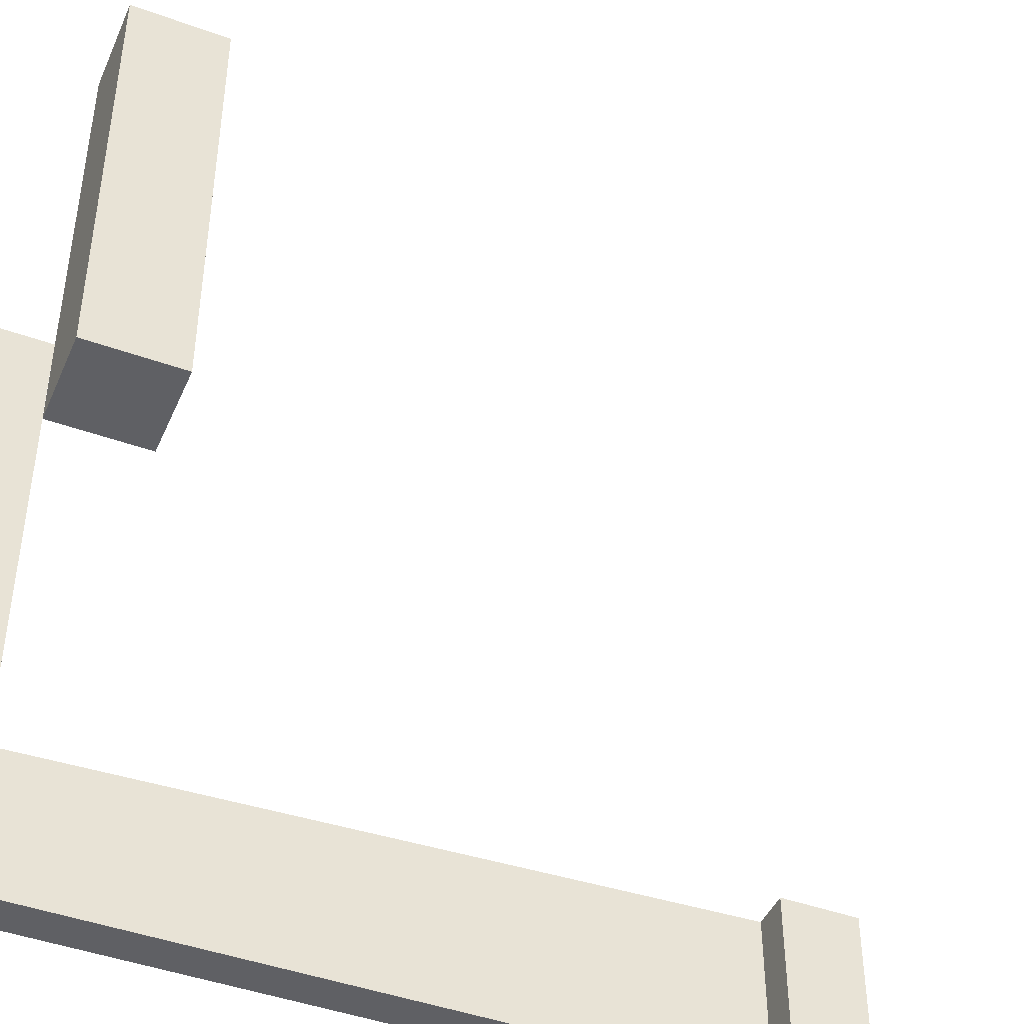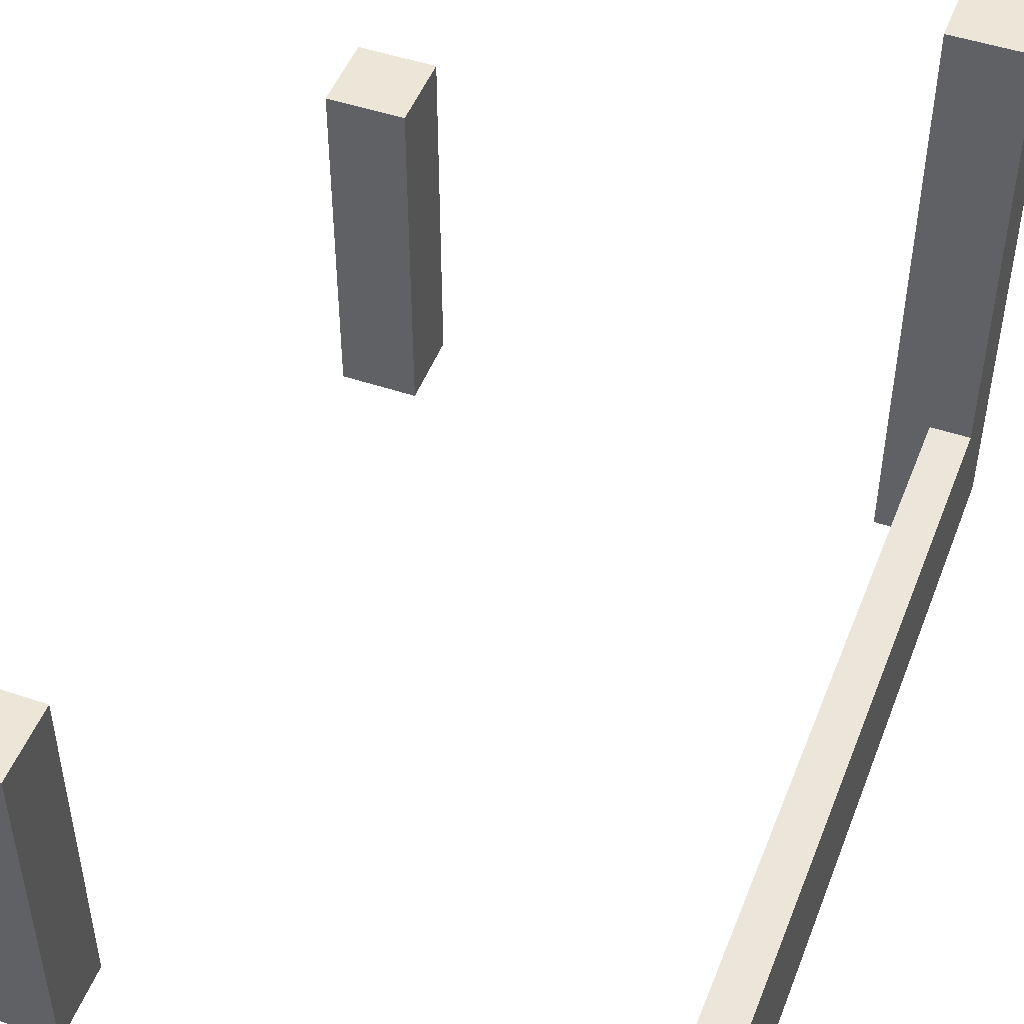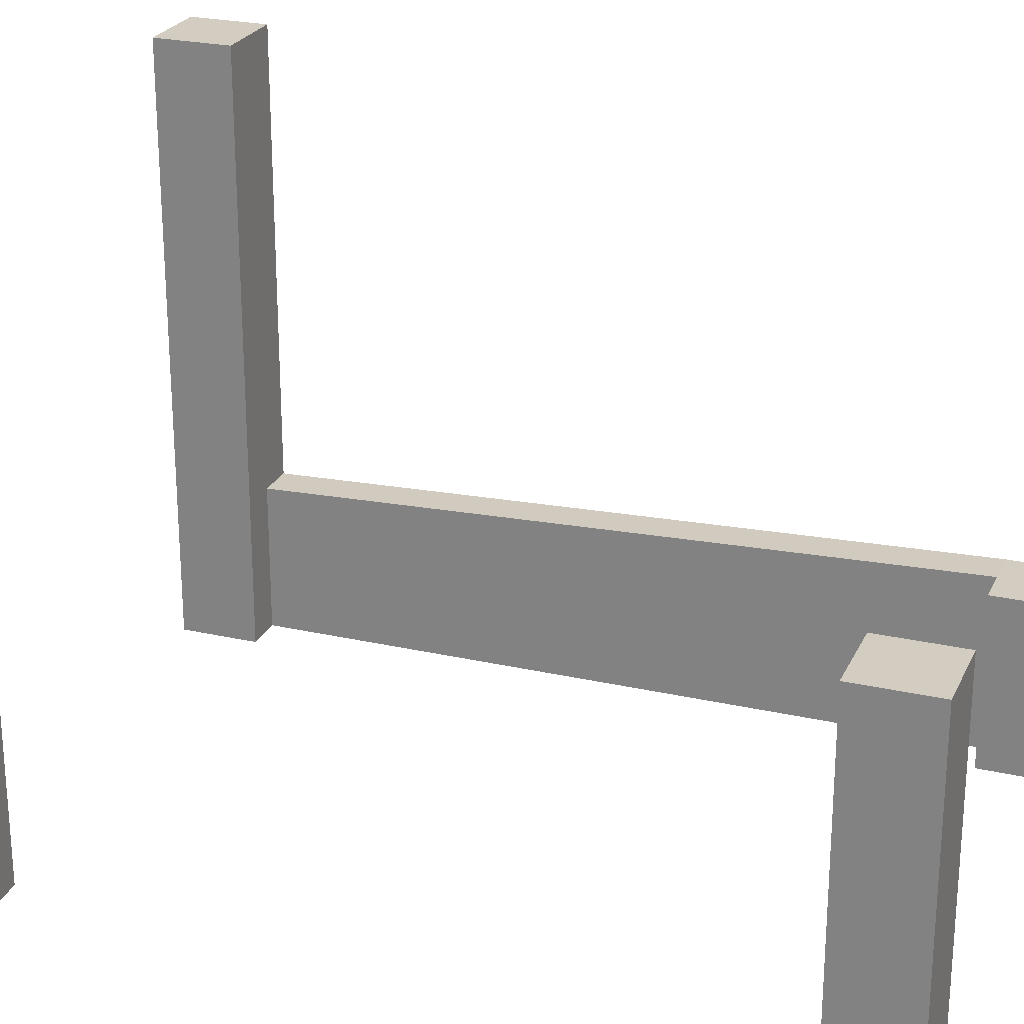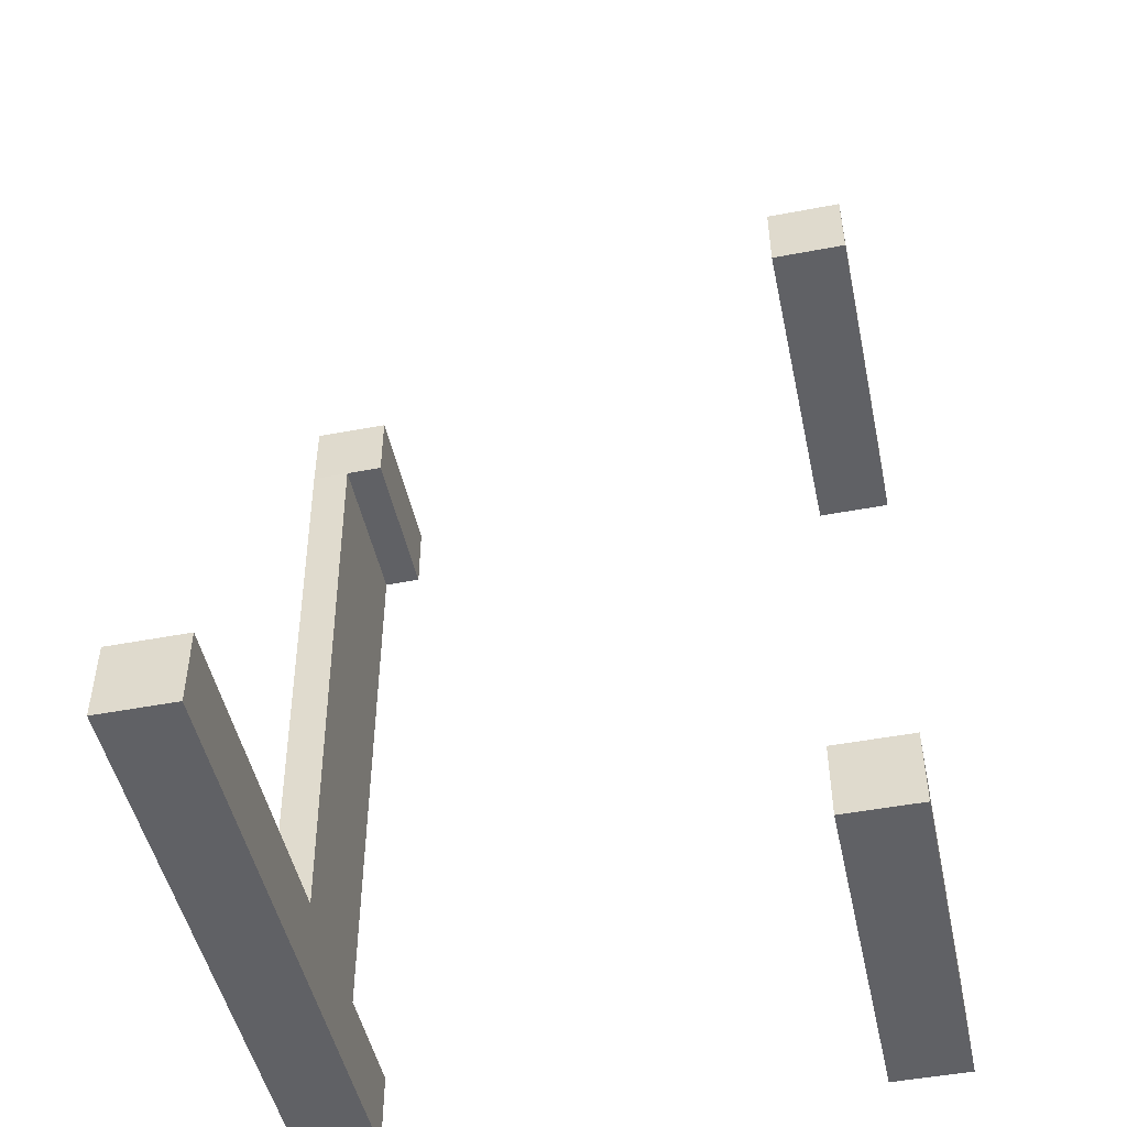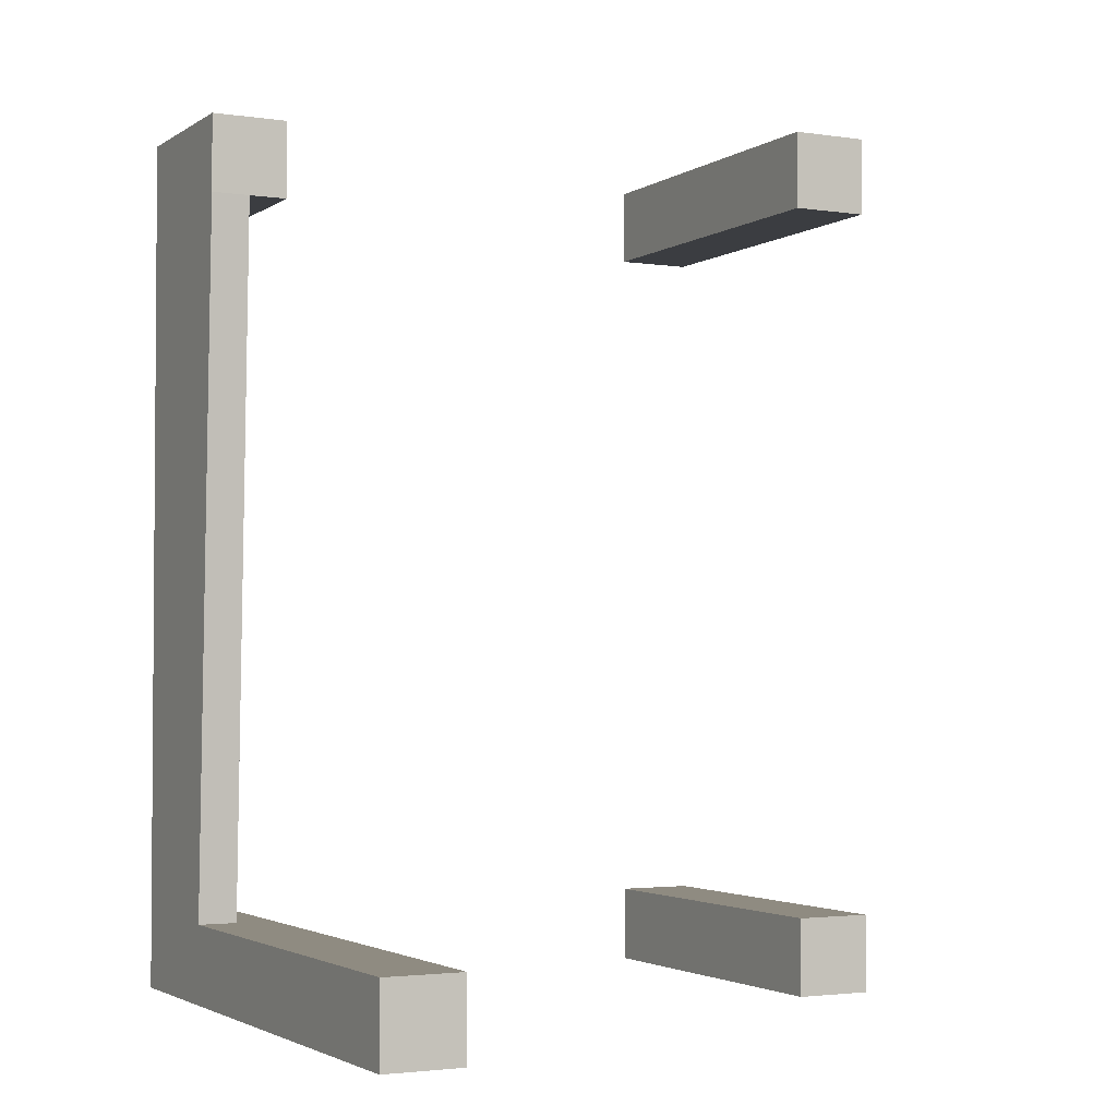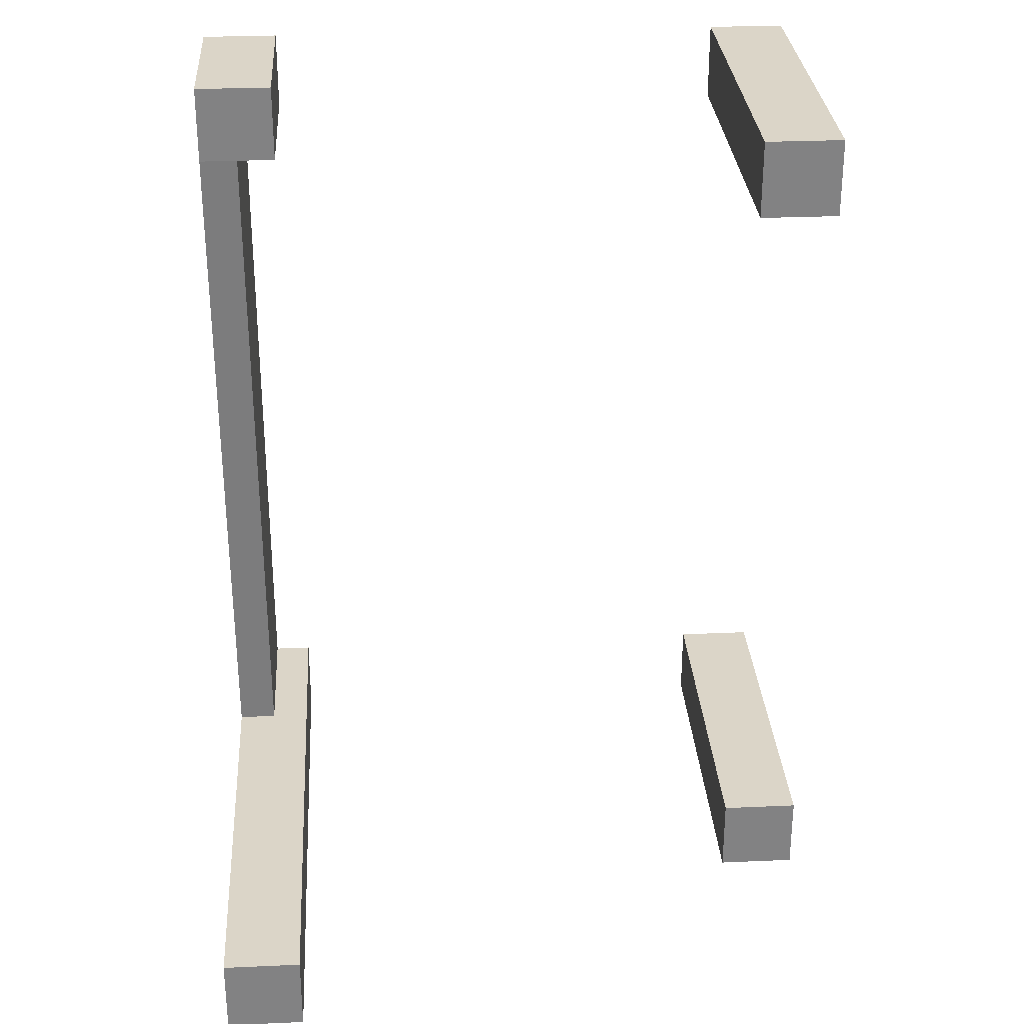
<metadata>
{"format":"obj","ext":"obj","renderer":"f3d","projection":"perspective","resolution":1024,"background":"white","views":[{"elev":-44.9,"azim":67.3,"up":"+Z"},{"elev":48.7,"azim":-159.4,"up":"+Z"},{"elev":24.6,"azim":110.4,"up":"+Z"},{"elev":-48.4,"azim":12.0,"up":"+Y"},{"elev":-2.6,"azim":-27.2,"up":"+Y"},{"elev":29.5,"azim":-3.7,"up":"+Y"}]}
</metadata>
<code>
o something
v -0.4626 -0.5548 0.01044
v -0.3415 -0.5548 0.9424
v -0.4626 -0.5548 0.9424
v -0.4626 -0.5548 0.01044
v -0.4626 -0.4337 0.2418
v -0.4626 -0.4337 0.01044
v -0.4626 -0.5548 0.01044
v -0.402 -0.4337 0.01044
v -0.3415 -0.5548 0.01044
v -0.4626 -0.5548 0.9424
v -0.4626 -0.4337 0.2418
v -0.4626 -0.5548 0.01044
v -0.3415 -0.5548 0.9424
v -0.4626 -0.4337 0.9424
v -0.4626 -0.5548 0.9424
v -0.3415 -0.5548 0.9424
v -0.3415 -0.4337 0.2418
v -0.3415 -0.4337 0.9424
v -0.3415 -0.5548 0.01044
v -0.3415 -0.5548 0.9424
v -0.4626 -0.5548 0.01044
v -0.3415 -0.5548 0.01044
v -0.3415 -0.4337 0.2418
v -0.3415 -0.5548 0.9424
v -0.3415 -0.5548 0.01044
v -0.402 -0.4337 0.01044
v -0.3415 -0.4337 0.01044
v -0.4626 -0.4337 0.01044
v -0.402 -0.4337 0.01044
v -0.4626 -0.5548 0.01044
v -0.4626 -0.4337 0.01044
v -0.402 0.6772 0.01044
v -0.402 -0.4337 0.01044
v -0.4626 -0.4337 0.9424
v -0.4626 -0.4337 0.2418
v -0.4626 -0.5548 0.9424
v -0.4626 -0.4337 0.9424
v -0.402 -0.4337 0.2418
v -0.4626 -0.4337 0.2418
v -0.3415 -0.4337 0.9424
v -0.4626 -0.4337 0.9424
v -0.3415 -0.5548 0.9424
v -0.3415 -0.4337 0.9424
v -0.402 -0.4337 0.2418
v -0.4626 -0.4337 0.9424
v -0.3415 -0.4337 0.01044
v -0.3415 -0.4337 0.2418
v -0.3415 -0.5548 0.01044
v -0.3415 -0.4337 0.01044
v -0.402 -0.4337 0.2418
v -0.3415 -0.4337 0.2418
v -0.4626 -0.4337 0.2418
v -0.4626 0.6772 0.01044
v -0.4626 -0.4337 0.01044
v -0.3415 -0.4337 0.2418
v -0.402 -0.4337 0.2418
v -0.3415 -0.4337 0.9424
v -0.402 -0.4337 0.01044
v -0.402 -0.4337 0.2418
v -0.3415 -0.4337 0.01044
v -0.402 -0.4337 0.01044
v -0.402 0.6772 0.01044
v -0.402 -0.4337 0.2418
v -0.402 -0.4337 0.2418
v -0.4626 0.6772 0.2811
v -0.4626 -0.4337 0.2418
v -0.4626 0.6772 0.01044
v -0.4626 -0.4337 0.2418
v -0.4626 0.6772 0.2811
v -0.4626 0.6772 0.01044
v -0.4626 0.7983 0.01044
v -0.402 0.6772 0.01044
v -0.4626 0.6772 0.01044
v -0.4626 0.7983 0.2811
v -0.4626 0.7983 0.01044
v -0.4626 0.6772 0.2811
v -0.402 -0.4337 0.2418
v -0.402 0.6772 0.2811
v -0.4626 0.6772 0.2811
v -0.4626 0.7983 0.2811
v -0.4626 0.6772 0.01044
v -0.3415 0.6772 0.2811
v -0.3415 0.7983 0.01044
v -0.3415 0.7983 0.2811
v -0.3415 0.6772 0.2811
v -0.402 0.6772 0.01044
v -0.3415 0.6772 0.01044
v -0.3415 0.6772 0.01044
v -0.3415 0.7983 0.01044
v -0.3415 0.6772 0.2811
v -0.3415 0.6772 0.01044
v -0.402 0.6772 0.01044
v -0.3415 0.7983 0.01044
v -0.4626 0.7983 0.2811
v -0.3415 0.7983 0.01044
v -0.4626 0.7983 0.01044
v -0.4626 0.7983 0.2811
v -0.402 0.6772 0.2811
v -0.3415 0.7983 0.2811
v -0.3415 0.7983 0.2811
v -0.3415 0.7983 0.01044
v -0.4626 0.7983 0.2811
v -0.3415 0.7983 0.2811
v -0.402 0.6772 0.2811
v -0.3415 0.6772 0.2811
v -0.3415 0.7983 0.01044
v -0.402 0.6772 0.01044
v -0.4626 0.7983 0.01044
v -0.402 0.6772 0.01044
v -0.4626 -0.4337 0.01044
v -0.4626 0.6772 0.01044
v -0.402 0.6772 0.2811
v -0.402 -0.4337 0.2418
v -0.402 0.6772 0.01044
v -0.402 0.6772 0.2811
v -0.4626 0.7983 0.2811
v -0.4626 0.6772 0.2811
v -0.402 0.6772 0.2811
v -0.402 0.6772 0.01044
v -0.3415 0.6772 0.2811
v 0.3997 0.6772 0.01044
v 0.5207 0.6772 0.578
v 0.3997 0.6772 0.578
v 0.3997 0.6772 0.01044
v 0.3997 0.7983 0.578
v 0.3997 0.7983 0.01044
v 0.3997 0.6772 0.01044
v 0.5207 0.7983 0.01044
v 0.5207 0.6772 0.01044
v 0.3997 0.6772 0.578
v 0.3997 0.7983 0.578
v 0.3997 0.6772 0.01044
v 0.5207 0.6772 0.578
v 0.3997 0.7983 0.578
v 0.3997 0.6772 0.578
v 0.5207 0.6772 0.578
v 0.5207 0.7983 0.01044
v 0.5207 0.7983 0.578
v 0.5207 0.6772 0.01044
v 0.5207 0.6772 0.578
v 0.3997 0.6772 0.01044
v 0.5207 0.6772 0.01044
v 0.5207 0.7983 0.01044
v 0.5207 0.6772 0.578
v 0.3997 0.7983 0.01044
v 0.5207 0.7983 0.01044
v 0.3997 0.6772 0.01044
v 0.3997 0.7983 0.578
v 0.5207 0.7983 0.01044
v 0.3997 0.7983 0.01044
v 0.5207 0.7983 0.578
v 0.3997 0.7983 0.578
v 0.5207 0.6772 0.578
v 0.5207 0.7983 0.578
v 0.5207 0.7983 0.01044
v 0.3997 0.7983 0.578
v 0.3997 -0.5548 0.01044
v 0.5207 -0.5548 0.578
v 0.3997 -0.5548 0.578
v 0.3997 -0.5548 0.01044
v 0.3997 -0.4337 0.578
v 0.3997 -0.4337 0.01044
v 0.3997 -0.5548 0.01044
v 0.5207 -0.4337 0.01044
v 0.5207 -0.5548 0.01044
v 0.3997 -0.5548 0.578
v 0.3997 -0.4337 0.578
v 0.3997 -0.5548 0.01044
v 0.5207 -0.5548 0.578
v 0.3997 -0.4337 0.578
v 0.3997 -0.5548 0.578
v 0.5207 -0.5548 0.578
v 0.5207 -0.4337 0.01044
v 0.5207 -0.4337 0.578
v 0.5207 -0.5548 0.01044
v 0.5207 -0.5548 0.578
v 0.3997 -0.5548 0.01044
v 0.5207 -0.5548 0.01044
v 0.5207 -0.4337 0.01044
v 0.5207 -0.5548 0.578
v 0.3997 -0.4337 0.01044
v 0.5207 -0.4337 0.01044
v 0.3997 -0.5548 0.01044
v 0.3997 -0.4337 0.578
v 0.5207 -0.4337 0.01044
v 0.3997 -0.4337 0.01044
v 0.5207 -0.4337 0.578
v 0.3997 -0.4337 0.578
v 0.5207 -0.5548 0.578
v 0.5207 -0.4337 0.578
v 0.5207 -0.4337 0.01044
v 0.3997 -0.4337 0.578
g something0
f 1 2 3
f 4 5 6
f 7 8 9
f 10 11 12
f 13 14 15
f 16 17 18
f 19 20 21
f 22 23 24
f 25 26 27
f 28 29 30
f 31 32 33
f 34 35 36
f 37 38 39
f 40 41 42
f 43 44 45
f 46 47 48
f 49 50 51
f 52 53 54
f 55 56 57
f 58 59 60
f 61 62 63
f 64 65 66
f 67 68 69
f 70 71 72
f 73 74 75
f 76 77 78
f 79 80 81
f 82 83 84
f 85 86 87
f 88 89 90
f 91 92 93
f 94 95 96
f 97 98 99
f 100 101 102
f 103 104 105
f 106 107 108
f 109 110 111
f 112 113 114
f 115 116 117
f 118 119 120
f 121 122 123
f 124 125 126
f 127 128 129
f 130 131 132
f 133 134 135
f 136 137 138
f 139 140 141
f 142 143 144
f 145 146 147
f 148 149 150
f 151 152 153
f 154 155 156
f 157 158 159
f 160 161 162
f 163 164 165
f 166 167 168
f 169 170 171
f 172 173 174
f 175 176 177
f 178 179 180
f 181 182 183
f 184 185 186
f 187 188 189
f 190 191 192

</code>
